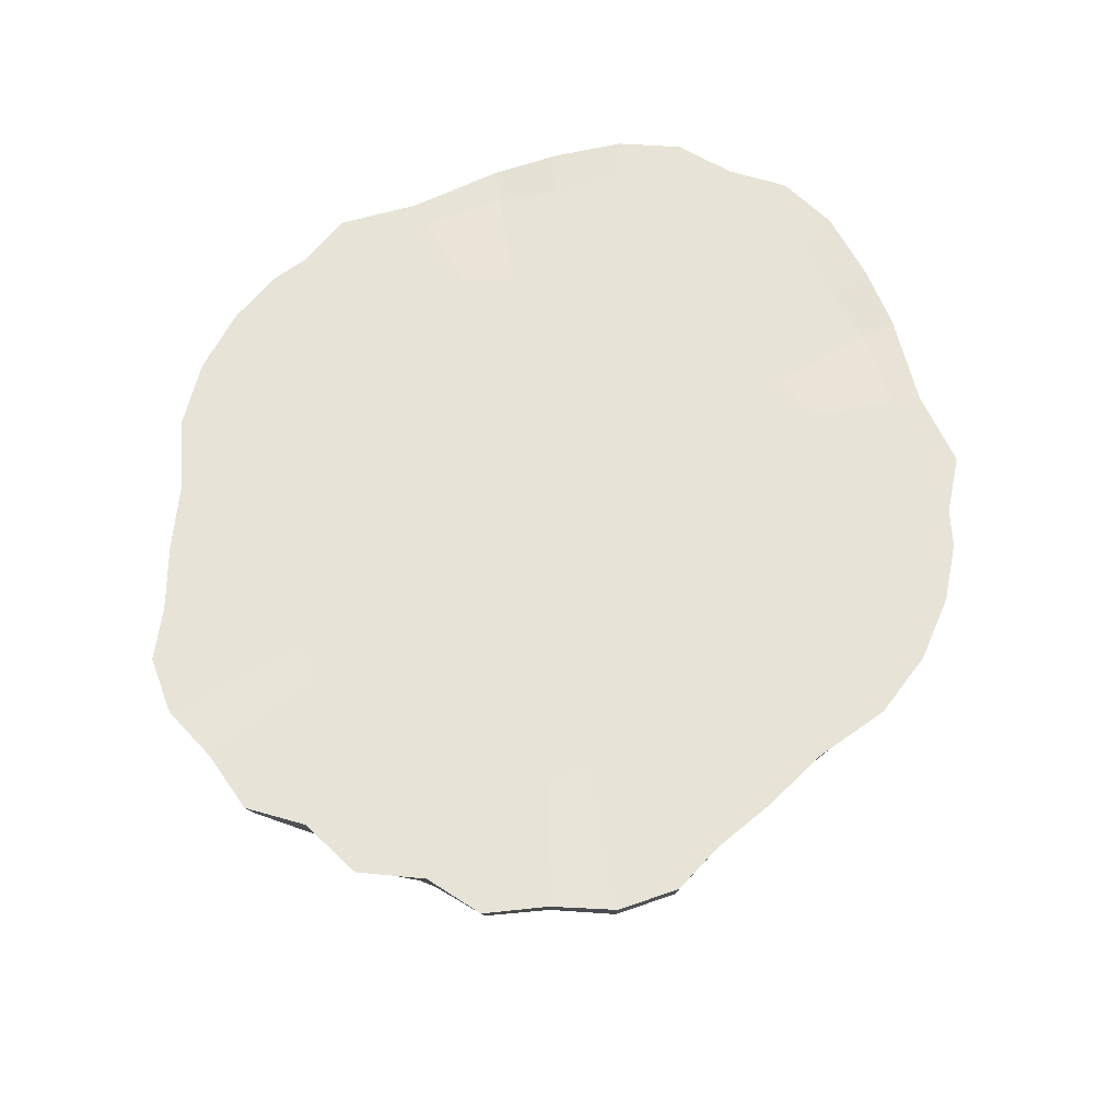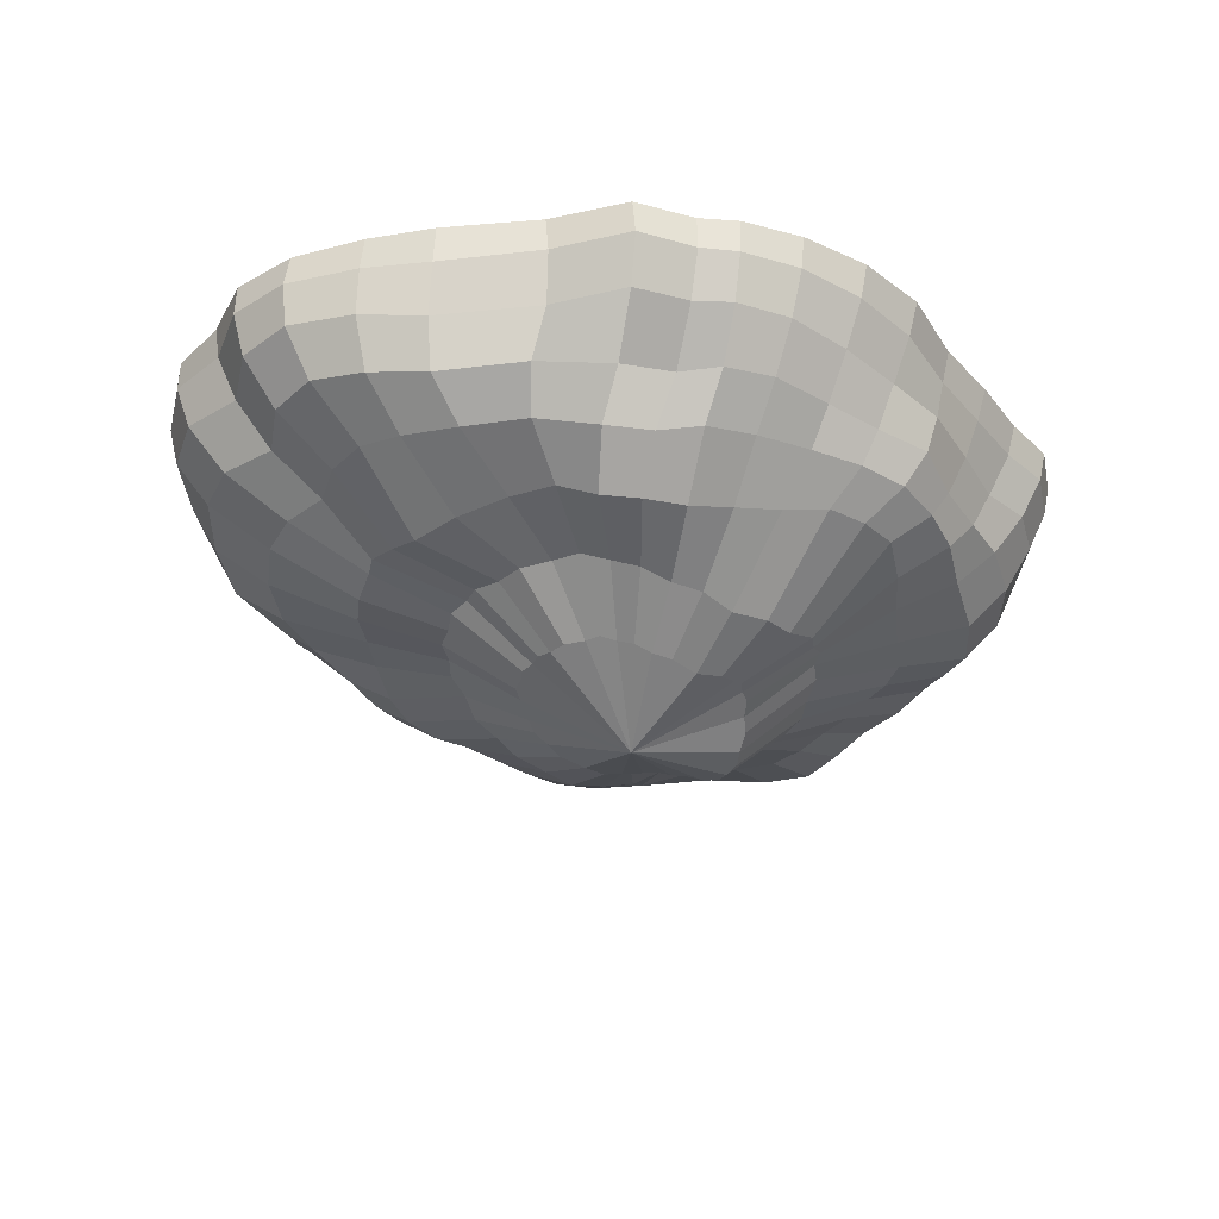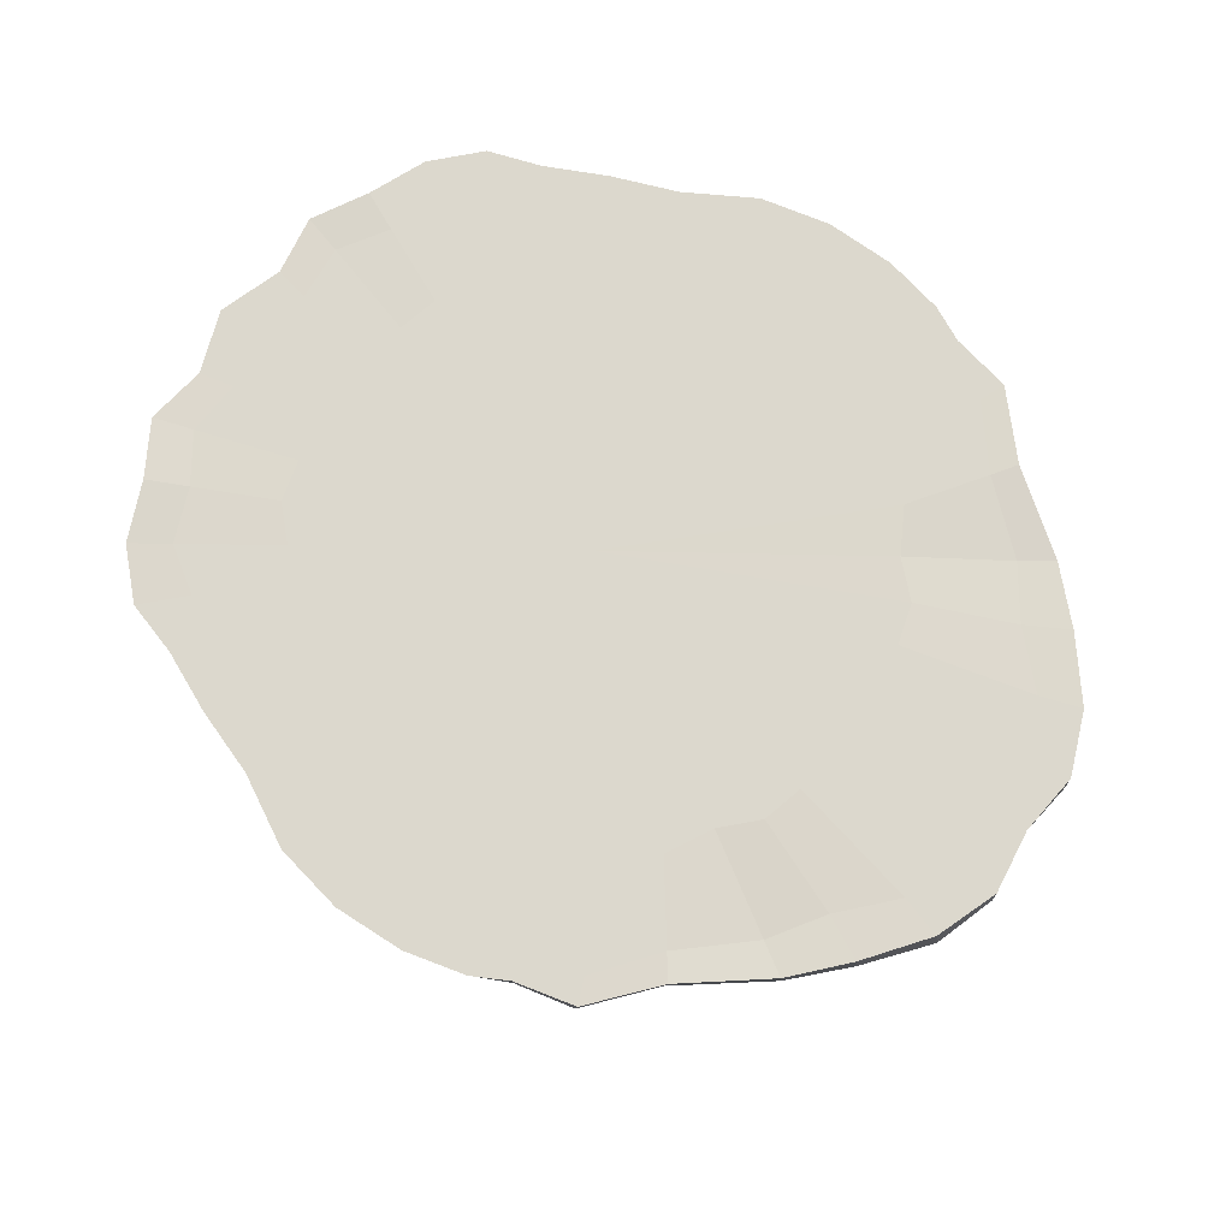
<metadata>
{"format":"obj","ext":"obj","renderer":"f3d","projection":"perspective","resolution":1024,"background":"white","views":[{"elev":62.0,"azim":-68.4,"up":"+Y"},{"elev":-35.7,"azim":144.2,"up":"+Y"},{"elev":72.5,"azim":31.0,"up":"+Y"}]}
</metadata>
<code>
v 15.43 -0.1585 -2.883
v 15.5 -0.1557 -3.495
v 15.8 -0.1557 -4.035
v 16.29 -0.1585 -4.287
v 16.92 -0.1585 -4.504
v 17.62 -0.1585 -4.725
v 18.26 -0.1585 -4.639
v 18.72 -0.1585 -4.47
v 19.37 -0.1957 -3.808
v 19.83 -0.1585 -3.251
v 19.82 -0.1585 -2.631
v 15.57 0.007127 -2.875
v 15.65 0.008297 -3.434
v 15.94 0.008297 -3.925
v 16.4 0.007127 -4.15
v 16.98 0.007127 -4.422
v 17.61 0.007127 -4.561
v 18.22 0.007127 -4.506
v 18.68 0.007127 -4.35
v 19.21 -0.01419 -3.737
v 19.6 0.007127 -3.208
v 19.6 0.007127 -2.644
v 17.51 0.007127 -2.764
v 15.67 -0.5869 -2.87
v 15.76 -0.6203 -3.398
v 15.97 -0.6087 -3.874
v 16.45 -0.5869 -4.15
v 17.01 -0.5869 -4.441
v 17.6 -0.5869 -4.436
v 18.15 -0.5869 -4.358
v 18.55 -0.5931 -4.104
v 19.26 -0.6898 -3.659
v 19.62 -0.5871 -3.183
v 19.51 -0.5869 -2.649
v 16.16 -0.9087 -2.841
v 16.22 -0.9269 -3.208
v 16.43 -0.9298 -3.533
v 16.77 -0.9184 -3.932
v 17.17 -0.9091 -4.156
v 17.58 -0.9481 -4.05
v 18.02 -1.026 -3.899
v 18.38 -1.007 -3.706
v 18.65 -0.9422 -3.387
v 18.89 -1.035 -2.961
v 15.82 -0.7584 -2.861
v 15.91 -0.8064 -3.317
v 16.11 -0.8076 -3.729
v 16.59 -0.7584 -4.116
v 17.07 -0.7584 -4.337
v 17.6 -0.7584 -4.291
v 18.12 -0.791 -4.172
v 18.52 -0.8126 -3.927
v 19.04 -0.8328 -3.561
v 19.3 -0.779 -3.12
v 19.23 -0.7593 -2.665
v 15.35 0.007135 -2.888
v 15.53 -0.1585 -3.193
v 15.45 0.009812 -3.507
v 15.65 0.007127 -3.152
v 15.67 -0.1461 -3.753
v 15.77 0.009812 -4.056
v 15.82 0.01277 -3.663
v 16.02 -0.1585 -4.235
v 16.27 0.007135 -4.331
v 16.17 0.007127 -4.063
v 16.59 -0.1585 -4.393
v 16.91 0.007135 -4.554
v 16.69 0.007127 -4.236
v 17.27 -0.1585 -4.659
v 17.62 0.007135 -4.781
v 17.3 0.007127 -4.501
v 17.97 -0.1585 -4.717
v 18.28 0.007135 -4.662
v 17.92 0.007127 -4.512
v 18.43 -0.1585 -4.548
v 18.74 0.007135 -4.475
v 18.42 0.007127 -4.434
v 18.97 -0.1622 -4.149
v 19.37 -0.004592 -3.83
v 18.9 0.005746 -4.041
v 19.6 -0.1684 -3.553
v 19.81 0.007135 -3.262
v 19.37 -0.001355 -3.47
v 19.91 -0.1585 -2.94
v 19.85 0.007135 -2.629
v 19.63 0.007127 -2.923
v 16.58 -1.158 -2.817
v 16.18 -0.8992 -3.031
v 16.64 -1.118 -3.072
v 16.28 -0.9316 -3.378
v 16.77 -1.07 -3.295
v 16.6 -0.9049 -3.718
v 16.93 -1.125 -3.47
v 16.97 -0.8992 -4.109
v 17.19 -1.224 -3.602
v 17.38 -0.9074 -4.145
v 17.53 -1.244 -3.599
v 17.8 -0.9775 -3.964
v 17.84 -1.169 -3.542
v 18.22 -1.028 -3.823
v 18.1 -1.072 -3.409
v 18.52 -0.9327 -3.573
v 18.29 -1.037 -3.208
v 18.8 -0.9928 -3.17
v 18.42 -1.059 -2.95
v 18.91 -0.994 -2.799
v 18.44 -1.038 -2.708
v 16.04 0.007127 -2.848
v 16.14 0.007127 -3.252
v 16.37 0.007127 -3.608
v 16.71 0.007127 -3.883
v 17.13 0.007127 -4.081
v 17.58 0.007127 -4.084
v 18.04 0.007127 -4.004
v 18.44 0.007127 -3.85
v 18.74 0.006196 -3.472
v 18.94 0.007127 -3.091
v 18.97 0.007127 -2.68
v 15.55 -0.3717 -2.876
v 15.62 -0.3724 -3.462
v 15.71 -0.5877 -3.144
v 15.87 -0.3706 -3.976
v 15.82 -0.6335 -3.642
v 16.35 -0.3717 -4.183
v 16.21 -0.5878 -4.048
v 16.95 -0.3717 -4.475
v 16.71 -0.5869 -4.265
v 17.61 -0.3717 -4.592
v 17.3 -0.5869 -4.431
v 18.22 -0.3717 -4.541
v 17.92 -0.5869 -4.44
v 18.66 -0.3717 -4.349
v 18.31 -0.5958 -4.211
v 19.34 -0.453 -3.738
v 18.9 -0.6322 -3.926
v 19.78 -0.3717 -3.223
v 19.47 -0.6388 -3.434
v 19.71 -0.3717 -2.637
v 19.64 -0.5869 -2.915
v 15.48 0.007135 -3.2
v 15.63 0.01959 -3.77
v 15.99 0.007135 -4.261
v 16.58 0.007135 -4.453
v 17.27 0.007135 -4.727
v 17.98 0.007135 -4.751
v 18.45 0.007135 -4.561
v 19 0.007135 -4.155
v 19.59 0.005848 -3.57
v 19.91 0.007135 -2.945
v 16.58 -1.131 -2.952
v 16.68 -1.072 -3.201
v 16.83 -1.078 -3.401
v 17.03 -1.174 -3.582
v 17.36 -1.246 -3.645
v 17.71 -1.201 -3.601
v 17.99 -1.122 -3.505
v 18.22 -1.037 -3.331
v 18.39 -1.052 -3.086
v 18.47 -1.053 -2.825
v 16.04 0.007127 -3.061
v 16.2 0.007127 -3.456
v 16.5 0.007127 -3.783
v 16.9 0.007127 -4.03
v 17.35 0.007127 -4.129
v 17.82 0.007127 -4.089
v 18.27 0.007127 -4
v 18.63 0.007004 -3.704
v 18.89 0.006766 -3.302
v 19.02 0.007127 -2.89
v 15.58 -0.3717 -3.176
v 15.75 -0.3727 -3.713
v 16.09 -0.3717 -4.15
v 16.64 -0.3717 -4.33
v 17.28 -0.3717 -4.537
v 17.95 -0.3717 -4.609
v 18.39 -0.3717 -4.433
v 18.91 -0.3937 -4.051
v 19.58 -0.4012 -3.505
v 19.84 -0.3717 -2.929
v 15.87 -0.7636 -3.098
v 15.96 -0.8312 -3.527
v 16.36 -0.765 -3.92
v 16.82 -0.7584 -4.249
v 17.33 -0.7584 -4.339
v 17.87 -0.7617 -4.229
v 18.31 -0.8287 -4.051
v 18.79 -0.7998 -3.768
v 19.21 -0.8197 -3.339
v 19.31 -0.769 -2.892
v 15.43 -0.1557 -2.268
v 15.66 -0.1557 -1.697
v 16.12 -0.1585 -1.391
v 16.72 -0.1585 -1.103
v 17.4 -0.1585 -0.8033
v 18.04 -0.1585 -0.8144
v 18.52 -0.1585 -0.9302
v 19.24 -0.1957 -1.514
v 19.75 -0.1585 -2.015
v 15.59 0.008297 -2.311
v 15.82 0.008297 -1.79
v 16.25 0.007127 -1.514
v 16.79 0.007127 -1.177
v 17.41 0.007127 -0.9665
v 18.02 0.007127 -0.9517
v 18.49 0.007127 -1.054
v 19.09 -0.01419 -1.602
v 19.53 0.007127 -2.083
v 15.67 -0.5869 -2.868
v 15.7 -0.6203 -2.334
v 15.85 -0.6087 -1.838
v 16.3 -0.5869 -1.508
v 16.82 -0.5869 -1.155
v 17.41 -0.5869 -1.092
v 17.97 -0.5869 -1.107
v 18.39 -0.5931 -1.313
v 19.15 -0.6898 -1.674
v 19.55 -0.5871 -2.106
v 16.18 -0.9269 -2.47
v 16.35 -0.9298 -2.124
v 16.65 -0.9184 -1.687
v 17.01 -0.9091 -1.419
v 17.43 -0.9481 -1.478
v 17.88 -1.026 -1.578
v 18.26 -1.007 -1.728
v 18.58 -0.9422 -2.013
v 18.86 -1.035 -2.41
v 15.86 -0.8064 -2.397
v 16.01 -0.8076 -1.965
v 16.44 -0.7584 -1.526
v 16.9 -0.7584 -1.251
v 17.42 -0.7584 -1.237
v 17.96 -0.791 -1.295
v 18.38 -0.8126 -1.493
v 18.94 -0.8328 -1.797
v 19.25 -0.779 -2.205
v 15.49 -0.1585 -2.564
v 15.38 0.009812 -2.261
v 15.62 0.007127 -2.59
v 15.57 -0.1461 -1.992
v 15.63 0.009812 -1.679
v 15.73 0.01277 -2.063
v 15.86 -0.1585 -1.473
v 16.1 0.007135 -1.349
v 16.03 0.007127 -1.626
v 16.41 -0.1585 -1.251
v 16.71 0.007135 -1.053
v 16.53 0.007127 -1.395
v 17.05 -0.1585 -0.909
v 17.39 0.007135 -0.7471
v 17.1 0.007127 -1.063
v 17.74 -0.1585 -0.7709
v 18.05 0.007135 -0.7906
v 17.72 0.007127 -0.98
v 18.22 -0.1585 -0.8853
v 18.54 0.007135 -0.923
v 18.23 0.007127 -1
v 18.81 -0.1622 -1.221
v 19.24 -0.004592 -1.491
v 18.75 0.005746 -1.336
v 19.5 -0.1684 -1.741
v 19.74 0.007135 -2.006
v 19.28 -0.001355 -1.849
v 19.88 -0.1585 -2.314
v 19.6 0.007127 -2.363
v 16.16 -0.8992 -2.65
v 16.61 -1.118 -2.557
v 16.22 -0.9316 -2.294
v 16.72 -1.07 -2.321
v 16.49 -0.9049 -1.921
v 16.85 -1.125 -2.129
v 16.82 -0.8992 -1.489
v 17.09 -1.224 -1.968
v 17.22 -0.9074 -1.408
v 17.44 -1.244 -1.932
v 17.66 -0.9775 -1.539
v 17.75 -1.169 -1.952
v 18.09 -1.028 -1.63
v 18.02 -1.072 -2.056
v 18.42 -0.9327 -1.845
v 18.23 -1.037 -2.233
v 18.75 -0.9928 -2.212
v 18.39 -1.059 -2.475
v 18.9 -0.994 -2.568
v 16.09 0.007127 -2.436
v 16.28 0.007127 -2.056
v 16.59 0.007127 -1.743
v 16.98 0.007127 -1.499
v 17.43 0.007127 -1.444
v 17.89 0.007127 -1.472
v 18.31 0.007127 -1.579
v 18.65 0.006196 -1.92
v 18.89 0.007127 -2.275
v 15.55 -0.3724 -2.287
v 15.67 -0.5877 -2.592
v 15.74 -0.3706 -1.746
v 15.73 -0.6335 -2.085
v 16.19 -0.3717 -1.487
v 16.07 -0.5878 -1.637
v 16.76 -0.3717 -1.127
v 16.55 -0.5869 -1.363
v 17.4 -0.3717 -0.9362
v 17.11 -0.5869 -1.131
v 18.02 -0.3717 -0.9163
v 17.72 -0.5869 -1.052
v 18.47 -0.3717 -1.057
v 18.14 -0.5958 -1.235
v 19.21 -0.453 -1.587
v 18.76 -0.6322 -1.45
v 19.72 -0.3717 -2.048
v 19.38 -0.6388 -1.874
v 19.61 -0.5869 -2.37
v 15.45 0.007135 -2.562
v 15.53 0.01959 -1.98
v 15.83 0.007135 -1.45
v 16.39 0.007135 -1.192
v 17.04 0.007135 -0.8414
v 17.75 0.007135 -0.7362
v 18.23 0.007135 -0.8711
v 18.83 0.007135 -1.212
v 19.49 0.005848 -1.725
v 19.87 0.007135 -2.309
v 16.56 -1.131 -2.684
v 16.64 -1.072 -2.424
v 16.76 -1.078 -2.209
v 16.94 -1.174 -2.006
v 17.26 -1.246 -1.906
v 17.61 -1.201 -1.91
v 17.9 -1.122 -1.973
v 18.15 -1.037 -2.119
v 18.35 -1.052 -2.343
v 18.45 -1.053 -2.594
v 16.01 0.007127 -2.637
v 16.13 0.007127 -2.225
v 16.39 0.007127 -1.867
v 16.76 0.007127 -1.576
v 17.2 0.007127 -1.426
v 17.67 0.007127 -1.412
v 18.12 0.007127 -1.449
v 18.52 0.007004 -1.701
v 18.82 0.006766 -2.071
v 18.99 0.007127 -2.466
v 15.54 -0.3717 -2.576
v 15.65 -0.3727 -2.022
v 15.94 -0.3717 -1.549
v 16.46 -0.3717 -1.308
v 17.08 -0.3717 -1.029
v 17.74 -0.3717 -0.8801
v 18.19 -0.3717 -1.005
v 18.76 -0.3937 -1.324
v 19.48 -0.4012 -1.791
v 19.8 -0.3717 -2.334
v 15.85 -0.7636 -2.619
v 15.88 -0.8312 -2.183
v 16.24 -0.765 -1.746
v 16.66 -0.7584 -1.367
v 17.15 -0.7584 -1.219
v 17.7 -0.7617 -1.267
v 18.16 -0.8287 -1.394
v 18.67 -0.7998 -1.62
v 19.14 -0.8197 -1.997
v 19.28 -0.769 -2.431
v 18.95 -1 -2.679
v 17.51 -1.58 -2.764
v 16.99 -1.479 -2.95
v 16.95 -1.503 -2.877
v 16.95 -1.52 -2.796
v 17.08 -1.392 -3.105
v 17.01 -1.42 -3.035
v 17.18 -1.347 -3.219
v 17.11 -1.35 -3.176
v 17.27 -1.35 -3.273
v 17.22 -1.338 -3.266
v 17.49 -1.388 -3.262
v 17.36 -1.37 -3.295
v 17.72 -1.343 -3.225
v 17.63 -1.364 -3.264
v 17.87 -1.289 -3.148
v 17.81 -1.312 -3.203
v 17.98 -1.269 -3.038
v 17.94 -1.264 -3.105
v 18.06 -1.272 -2.867
v 18.04 -1.273 -2.957
v 18.07 -1.267 -2.727
v 18.09 -1.274 -2.803
v 16.94 -1.503 -2.716
v 16.97 -1.479 -2.639
v 16.99 -1.42 -2.551
v 17.04 -1.392 -2.475
v 17.07 -1.35 -2.4
v 17.13 -1.347 -2.35
v 17.16 -1.338 -2.298
v 17.21 -1.35 -2.286
v 17.3 -1.37 -2.253
v 17.43 -1.388 -2.272
v 17.57 -1.364 -2.253
v 17.67 -1.343 -2.281
v 17.76 -1.312 -2.293
v 17.82 -1.289 -2.341
v 17.89 -1.264 -2.376
v 17.94 -1.269 -2.438
v 18.02 -1.273 -2.511
v 18.04 -1.272 -2.598
v 18.08 -1.274 -2.657
g Islands_Islands_WizardsTower_Islands_Base_Left_5 Islands_group4 Left_2 polySurface65 polySurface63 polySurface61 polySurface59 polySurface57 polySurface55 Islands_polySurface1 group3
f 1 56 140 57
f 57 140 58 2
f 140 59 13 58
f 56 12 59 140
f 2 58 141 60
f 60 141 61 3
f 141 62 14 61
f 58 13 62 141
f 3 61 142 63
f 63 142 64 4
f 142 65 15 64
f 61 14 65 142
f 4 64 143 66
f 66 143 67 5
f 143 68 16 67
f 64 15 68 143
f 5 67 144 69
f 69 144 70 6
f 144 71 17 70
f 67 16 71 144
f 6 70 145 72
f 72 145 73 7
f 145 74 18 73
f 70 17 74 145
f 7 73 146 75
f 75 146 76 8
f 146 77 19 76
f 73 18 77 146
f 8 76 147 78
f 78 147 79 9
f 147 80 20 79
f 76 19 80 147
f 9 79 148 81
f 81 148 82 10
f 148 83 21 82
f 79 20 83 148
f 10 82 149 84
f 84 149 85 11
f 149 86 22 85
f 82 21 86 149
f 36 89 150 88
f 35 88 150 87
f 363 366 365 364
f 37 91 151 90
f 36 90 151 89
f 363 364 368 367
f 38 93 152 92
f 37 92 152 91
f 363 367 370 369
f 39 95 153 94
f 38 94 153 93
f 363 369 372 371
f 40 97 154 96
f 39 96 154 95
f 363 371 374 373
f 41 99 155 98
f 40 98 155 97
f 363 373 376 375
f 42 101 156 100
f 41 100 156 99
f 363 375 378 377
f 43 103 157 102
f 42 102 157 101
f 363 377 380 379
f 44 105 158 104
f 43 104 158 103
f 363 379 382 381
f 44 106 159 105
f 363 381 384 383
f 12 108 160 59
f 13 59 160 109
f 23 109 160
f 13 109 161 62
f 14 62 161 110
f 23 161 109
f 14 110 162 65
f 15 65 162 111
f 23 111 162
f 15 111 163 68
f 16 68 163 112
f 23 163 111
f 16 112 164 71
f 17 71 164 113
f 23 164 112
f 17 113 165 74
f 18 74 165 114
f 23 165 113
f 18 114 166 77
f 19 77 166 115
f 23 115 166
f 19 115 167 80
f 20 80 167 116
f 23 167 115
f 20 116 168 83
f 21 83 168 117
f 23 117 168
f 21 117 169 86
f 22 86 169 118
f 23 169 117
f 2 120 170 57
f 57 170 119 1
f 170 121 24 119
f 120 25 121 170
f 3 122 171 60
f 60 171 120 2
f 171 123 25 120
f 122 26 123 171
f 4 124 172 63
f 63 172 122 3
f 172 125 26 122
f 124 27 125 172
f 5 126 173 66
f 66 173 124 4
f 173 127 27 124
f 126 28 127 173
f 6 128 174 69
f 69 174 126 5
f 174 129 28 126
f 128 29 129 174
f 7 130 175 72
f 72 175 128 6
f 175 131 29 128
f 130 30 131 175
f 8 132 176 75
f 75 176 130 7
f 176 133 30 130
f 132 31 133 176
f 9 134 177 78
f 78 177 132 8
f 177 135 31 132
f 134 32 135 177
f 10 136 178 81
f 81 178 134 9
f 178 137 32 134
f 136 33 137 178
f 11 138 179 84
f 84 179 136 10
f 179 139 33 136
f 138 34 139 179
f 25 46 180 121
f 121 180 45 24
f 180 88 35 45
f 46 36 88 180
f 26 47 181 123
f 123 181 46 25
f 181 90 36 46
f 47 37 90 181
f 27 48 182 125
f 125 182 47 26
f 182 92 37 47
f 48 38 92 182
f 28 49 183 127
f 127 183 48 27
f 183 94 38 48
f 49 39 94 183
f 29 50 184 129
f 129 184 49 28
f 184 96 39 49
f 50 40 96 184
f 30 51 185 131
f 131 185 50 29
f 185 98 40 50
f 51 41 98 185
f 31 52 186 133
f 133 186 51 30
f 186 100 41 51
f 52 42 100 186
f 32 53 187 135
f 135 187 52 31
f 187 102 42 52
f 53 43 102 187
f 33 54 188 137
f 137 188 53 32
f 188 104 43 53
f 54 44 104 188
f 34 55 189 139
f 139 189 54 33
f 189 106 44 54
f 23 160 108
f 23 110 161
f 23 162 110
f 23 112 163
f 23 113 164
f 23 114 165
f 23 166 114
f 23 116 167
f 23 168 116
f 23 118 169
f 1 236 312 56
f 236 190 237 312
f 312 237 199 238
f 56 312 238 12
f 190 239 313 237
f 239 191 240 313
f 313 240 200 241
f 237 313 241 199
f 191 242 314 240
f 242 192 243 314
f 314 243 201 244
f 240 314 244 200
f 192 245 315 243
f 245 193 246 315
f 315 246 202 247
f 243 315 247 201
f 193 248 316 246
f 248 194 249 316
f 316 249 203 250
f 246 316 250 202
f 194 251 317 249
f 251 195 252 317
f 317 252 204 253
f 249 317 253 203
f 195 254 318 252
f 254 196 255 318
f 318 255 205 256
f 252 318 256 204
f 196 257 319 255
f 257 197 258 319
f 319 258 206 259
f 255 319 259 205
f 197 260 320 258
f 260 198 261 320
f 320 261 207 262
f 258 320 262 206
f 198 263 321 261
f 263 11 85 321
f 321 85 22 264
f 261 321 264 207
f 218 265 322 266
f 35 87 322 265
f 363 386 385 366
f 219 267 323 268
f 218 266 323 267
f 363 388 387 386
f 220 269 324 270
f 219 268 324 269
f 363 390 389 388
f 221 271 325 272
f 220 270 325 271
f 363 392 391 390
f 222 273 326 274
f 221 272 326 273
f 363 394 393 392
f 223 275 327 276
f 222 274 327 275
f 363 396 395 394
f 224 277 328 278
f 223 276 328 277
f 363 398 397 396
f 225 279 329 280
f 224 278 329 279
f 363 400 399 398
f 226 281 330 282
f 225 280 330 281
f 363 402 401 400
f 226 282 331 283
f 363 383 403 402
f 12 238 332 108
f 199 284 332 238
f 23 332 284
f 199 241 333 284
f 200 285 333 241
f 23 284 333
f 200 244 334 285
f 201 286 334 244
f 23 334 286
f 201 247 335 286
f 202 287 335 247
f 23 286 335
f 202 250 336 287
f 203 288 336 250
f 23 287 336
f 203 253 337 288
f 204 289 337 253
f 23 288 337
f 204 256 338 289
f 205 290 338 256
f 23 338 290
f 205 259 339 290
f 206 291 339 259
f 23 290 339
f 206 262 340 291
f 207 292 340 262
f 23 340 292
f 207 264 341 292
f 22 118 341 264
f 23 292 341
f 190 236 342 293
f 236 1 119 342
f 342 119 208 294
f 293 342 294 209
f 191 239 343 295
f 239 190 293 343
f 343 293 209 296
f 295 343 296 210
f 192 242 344 297
f 242 191 295 344
f 344 295 210 298
f 297 344 298 211
f 193 245 345 299
f 245 192 297 345
f 345 297 211 300
f 299 345 300 212
f 194 248 346 301
f 248 193 299 346
f 346 299 212 302
f 301 346 302 213
f 195 251 347 303
f 251 194 301 347
f 347 301 213 304
f 303 347 304 214
f 196 254 348 305
f 254 195 303 348
f 348 303 214 306
f 305 348 306 215
f 197 257 349 307
f 257 196 305 349
f 349 305 215 308
f 307 349 308 216
f 198 260 350 309
f 260 197 307 350
f 350 307 216 310
f 309 350 310 217
f 11 263 351 138
f 263 198 309 351
f 351 309 217 311
f 138 351 311 34
f 209 294 352 227
f 294 208 45 352
f 352 45 35 265
f 227 352 265 218
f 210 296 353 228
f 296 209 227 353
f 353 227 218 267
f 228 353 267 219
f 211 298 354 229
f 298 210 228 354
f 354 228 219 269
f 229 354 269 220
f 212 300 355 230
f 300 211 229 355
f 355 229 220 271
f 230 355 271 221
f 213 302 356 231
f 302 212 230 356
f 356 230 221 273
f 231 356 273 222
f 214 304 357 232
f 304 213 231 357
f 357 231 222 275
f 232 357 275 223
f 215 306 358 233
f 306 214 232 358
f 358 232 223 277
f 233 358 277 224
f 216 308 359 234
f 308 215 233 359
f 359 233 224 279
f 234 359 279 225
f 217 310 360 235
f 310 216 234 360
f 360 234 225 281
f 235 360 281 226
f 34 311 361 55
f 311 217 235 361
f 361 235 226 283
f 23 108 332
f 23 333 285
f 23 285 334
f 23 335 287
f 23 336 288
f 23 337 289
f 23 289 338
f 23 339 291
f 23 291 340
f 23 341 118
f 55 361 283 362
f 106 189 55 362
f 159 106 362 107
f 283 331 107 362
f 89 364 365 150
f 150 365 366 87
f 91 367 368 151
f 151 368 364 89
f 93 369 370 152
f 152 370 367 91
f 95 371 372 153
f 153 372 369 93
f 97 373 374 154
f 154 374 371 95
f 99 375 376 155
f 155 376 373 97
f 101 377 378 156
f 156 378 375 99
f 103 379 380 157
f 157 380 377 101
f 105 381 382 158
f 158 382 379 103
f 107 383 384 159
f 159 384 381 105
f 87 366 385 322
f 322 385 386 266
f 266 386 387 323
f 323 387 388 268
f 268 388 389 324
f 324 389 390 270
f 270 390 391 325
f 325 391 392 272
f 272 392 393 326
f 326 393 394 274
f 274 394 395 327
f 327 395 396 276
f 276 396 397 328
f 328 397 398 278
f 278 398 399 329
f 329 399 400 280
f 280 400 401 330
f 330 401 402 282
f 282 402 403 331
f 331 403 383 107

</code>
